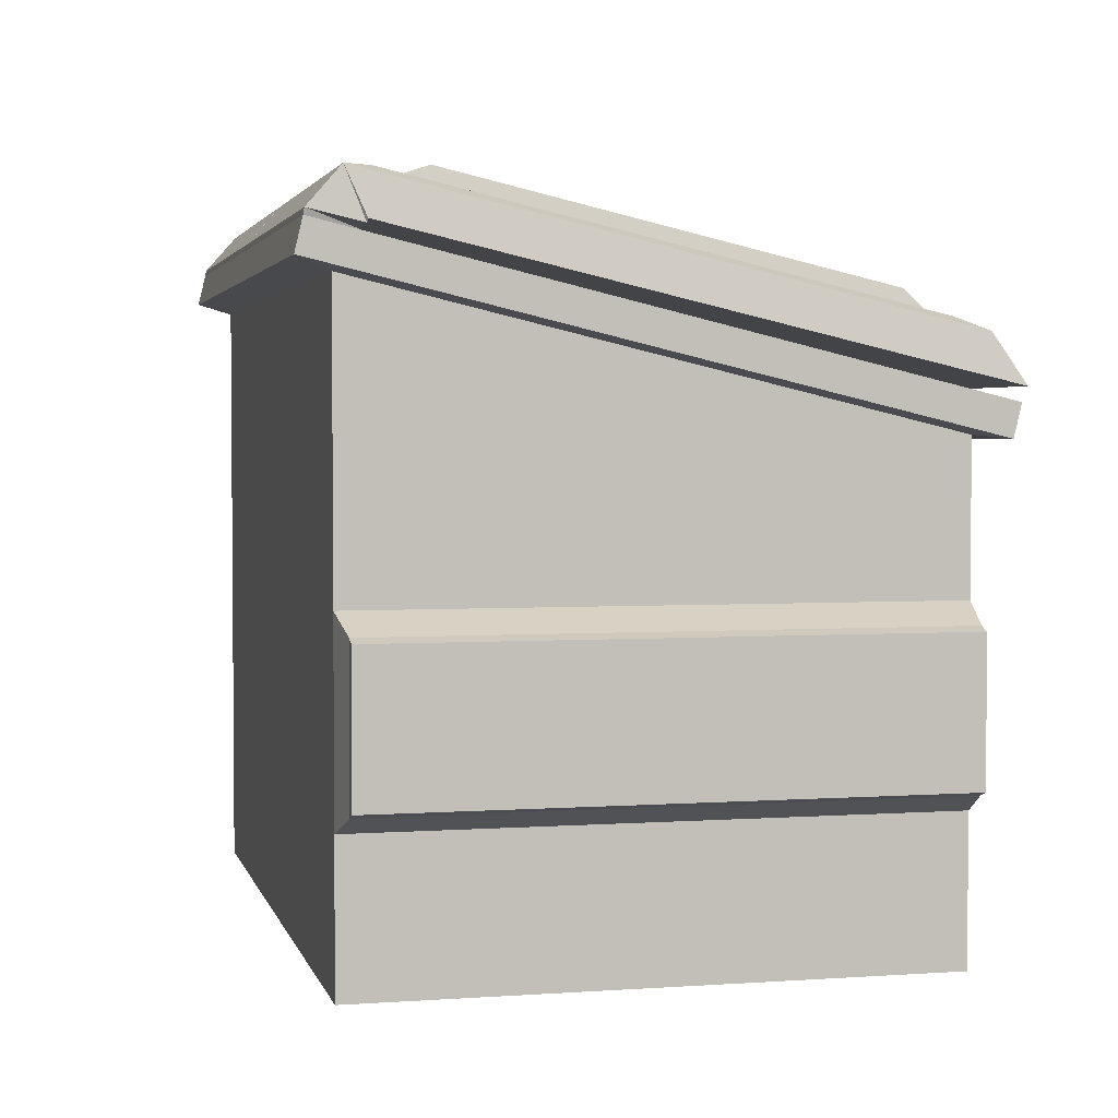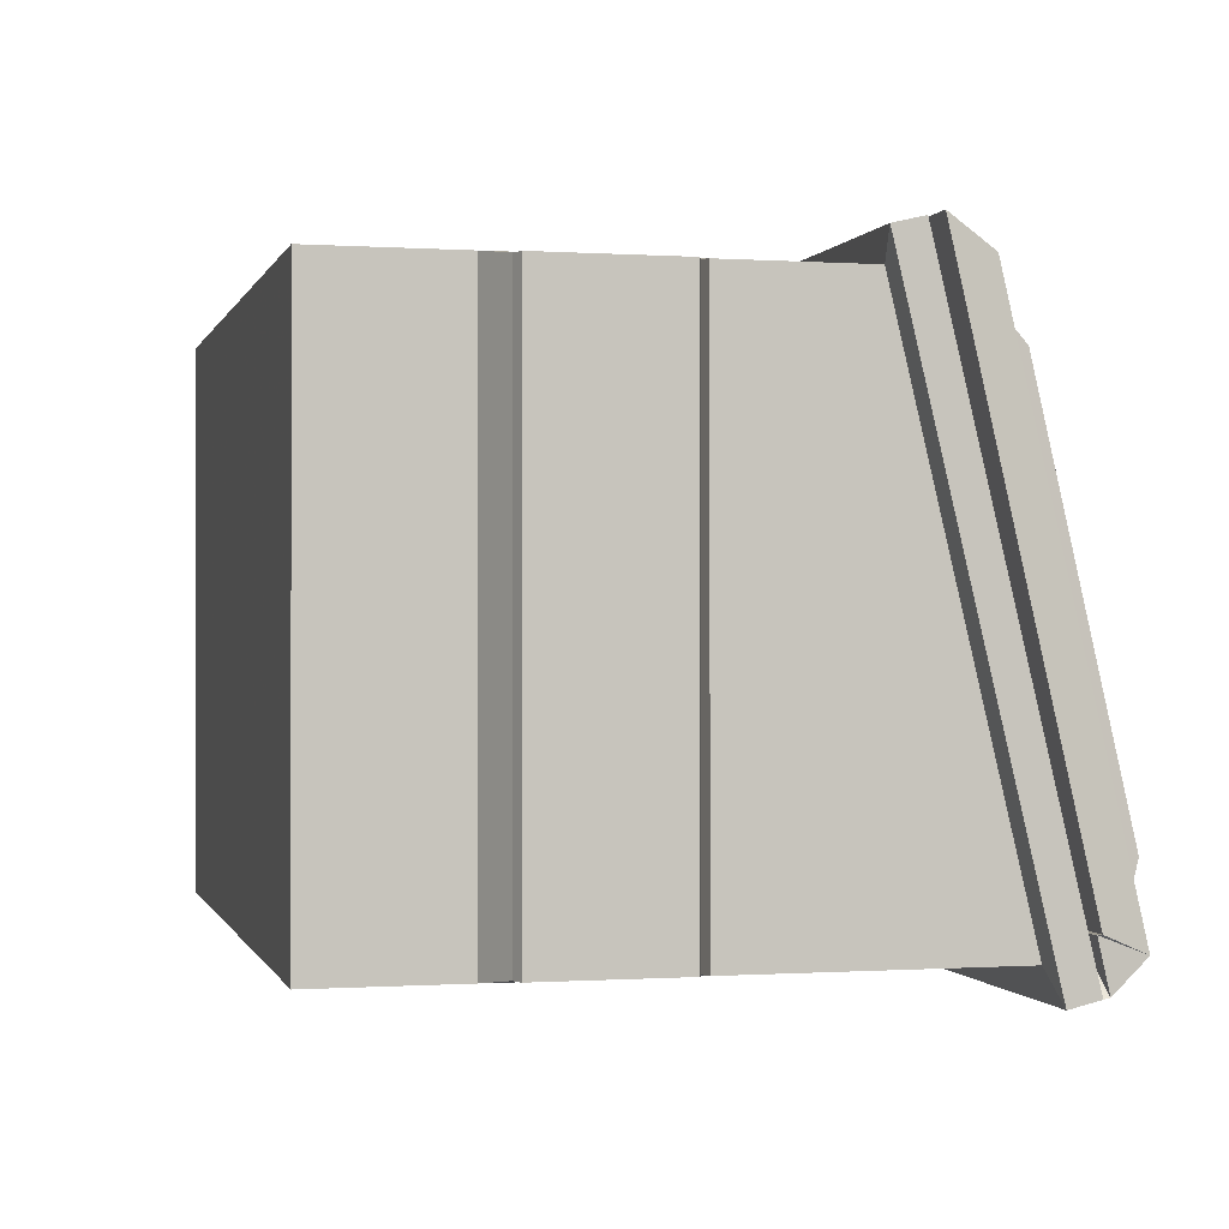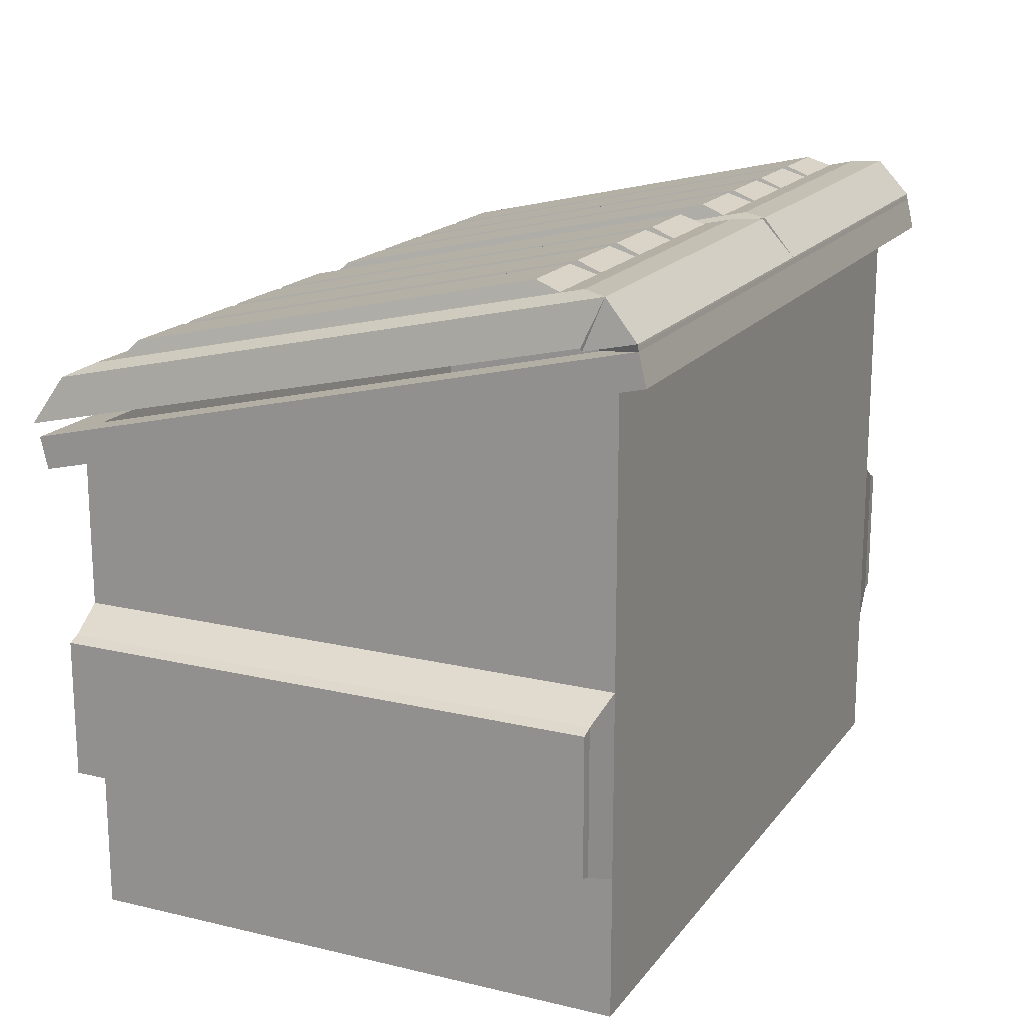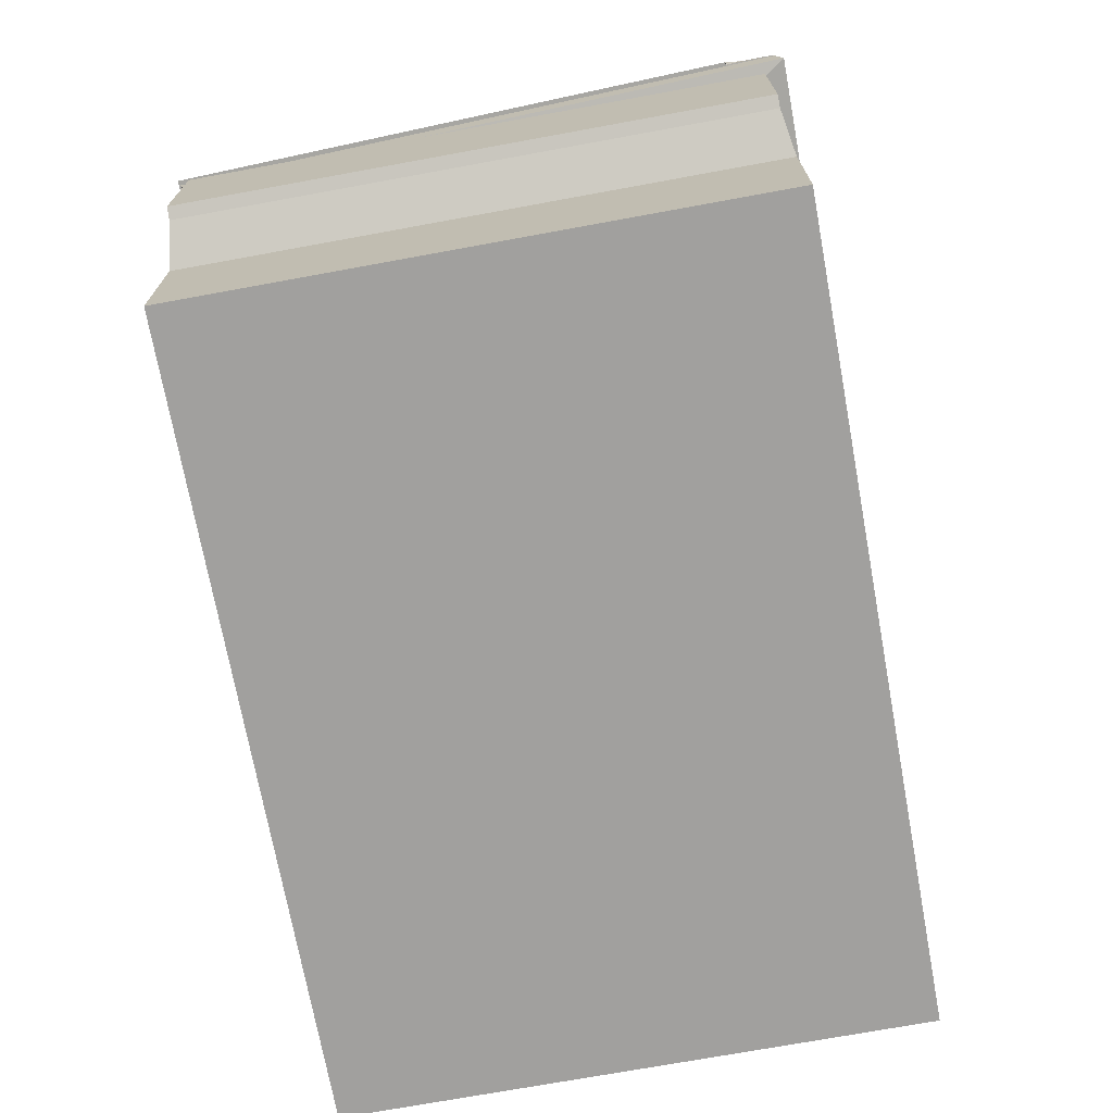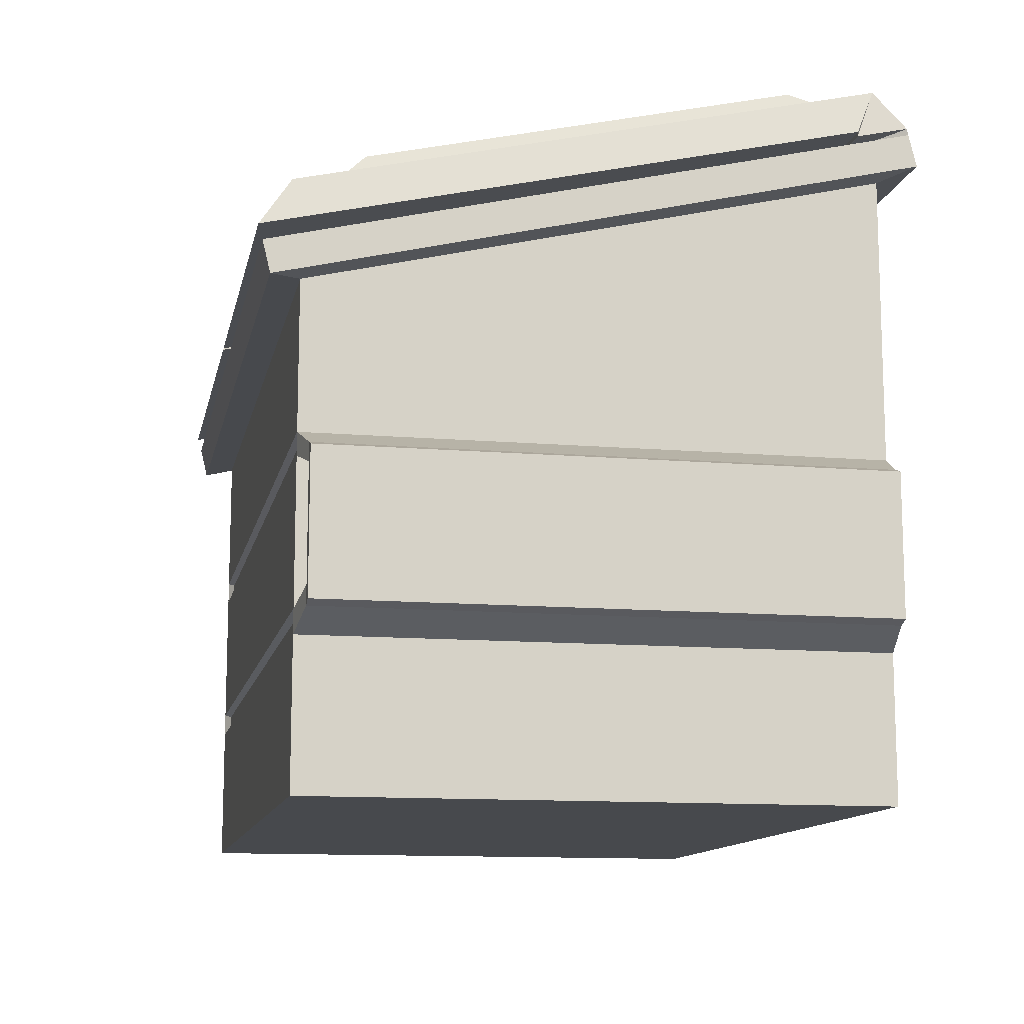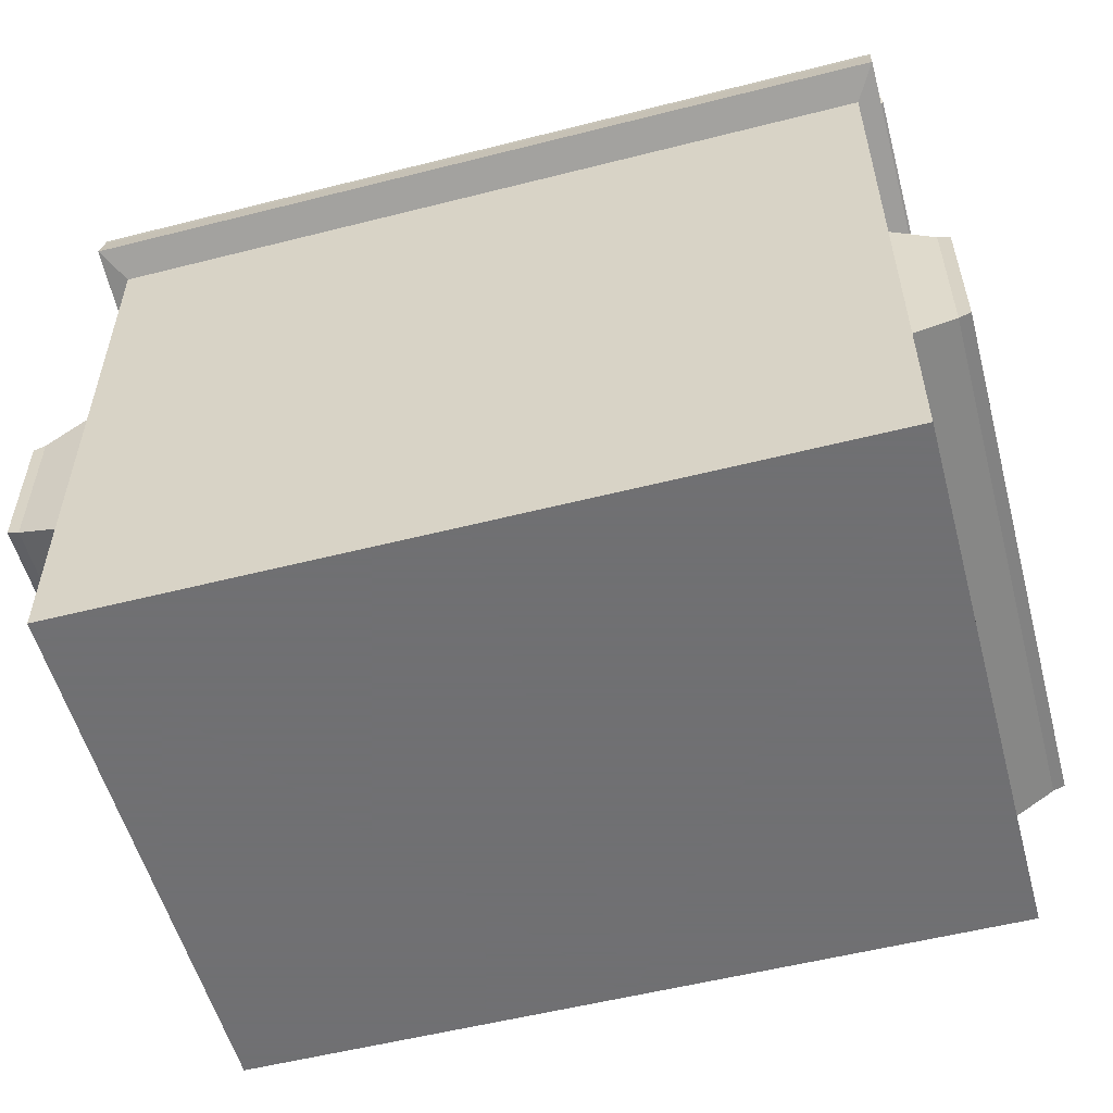
<metadata>
{"format":"obj","ext":"obj","renderer":"f3d","projection":"perspective","resolution":1024,"background":"white","views":[{"elev":2.9,"azim":-103.5,"up":"+Y"},{"elev":-0.3,"azim":76.0,"up":"+Z"},{"elev":17.6,"azim":115.1,"up":"+Y"},{"elev":-71.8,"azim":100.4,"up":"+Y"},{"elev":-12.2,"azim":78.6,"up":"+Y"},{"elev":-55.0,"azim":-165.0,"up":"+Y"}]}
</metadata>
<code>
o Cube
v 1.388 -0.6951 -1
v 1.388 -0.6951 1
v 1.388 -0.1867 -1
v 1.388 -0.1867 1
v 1.388 0.3937 -1
v 1.388 -0.1038 1
v 1.388 0.3937 1
v 1.388 -0.1038 -1
v 1.388 0.4731 -1
v 1.388 0.4731 1
v 1.388 1.465 -1
v 1.388 0.9886 1
v 1.467 1.507 -1.12
v 1.467 0.9764 1.106
v 1.467 1.62 -1.093
v 1.467 1.089 1.133
v 1.349 1.577 -0.9148
v 1.349 1.132 0.9542
v 1.349 -0.6339 -0.9148
v 1.349 -0.6322 0.9542
v 1.353 0.4054 0.9787
v 1.353 0.4614 0.9787
v 1.353 -0.1743 0.9787
v 1.353 -0.1162 0.9787
v 1.467 1.637 -1.09
v 1.349 1.592 -0.9118
v 1.467 1.642 -1.089
v 1.468 1.601 -0.9083
v 1.449 1.774 -0.9739
v 0.01268 1.774 -0.9739
v 1.477 1.614 -0.9062
v 0.009461 1.614 -0.9062
v 1.449 1.308 1.038
v 0.01268 1.308 1.038
v 1.477 1.138 1.148
v 0.009461 1.138 1.148
v 1.38 1.775 -0.877
v 0.08186 1.775 -0.877
v 1.38 1.355 0.9409
v 0.08186 1.355 0.9409
v 0.7307 1.355 0.9409
v 0.7307 1.775 -0.877
v 0.4149 1.775 -0.877
v 0.4149 1.355 0.9409
v 1.055 1.355 0.9409
v 1.055 1.775 -0.877
v 0.09814 1.755 -0.7881
v 0.09814 1.376 0.852
v 0.3986 1.755 -0.7881
v 0.3986 1.376 0.852
v 0.7153 1.376 0.8523
v 0.7153 1.755 -0.7885
v 0.4302 1.755 -0.7885
v 0.4302 1.376 0.8523
v 0.7468 1.376 0.8508
v 0.7468 1.755 -0.7869
v 1.039 1.376 0.8508
v 1.039 1.755 -0.7869
v 1.364 1.755 -0.7876
v 1.364 1.376 0.8515
v 1.071 1.376 0.8515
v 1.071 1.755 -0.7876
v 0.1122 1.785 -0.7003
v 0.1122 1.442 0.7865
v 0.3845 1.785 -0.7003
v 0.3845 1.442 0.7865
v 0.702 1.442 0.7867
v 0.702 1.785 -0.7004
v 0.4436 1.785 -0.7004
v 0.4436 1.442 0.7867
v 0.7606 1.442 0.7847
v 0.7606 1.785 -0.6985
v 1.025 1.442 0.7847
v 1.025 1.785 -0.6985
v 1.35 1.785 -0.6988
v 1.35 1.442 0.7851
v 1.085 1.442 0.7851
v 1.085 1.785 -0.6988
v 1.535 -0.1186 -0.9762
v 1.535 -0.1186 0.9762
v 1.535 0.3423 -0.9762
v 1.535 -0.05275 0.9762
v 1.535 0.3423 0.9762
v 1.535 -0.05275 -0.9762
v 1.535 0.4053 -0.9762
v 1.535 0.4053 0.9762
v 1.577 -0.103 -0.9762
v 1.577 -0.103 0.9762
v 1.577 0.3306 -0.9762
v 1.577 -0.04109 0.9762
v 1.577 0.3306 0.9762
v 1.577 -0.04109 -0.9762
v 1.577 0.3898 -0.9762
v 1.577 0.3898 0.9762
v 1.402 -0.09619 -0.1454
v 1.402 0.3861 -0.1454
v 1.521 -0.0467 -0.1692
v 1.521 0.3363 -0.1692
v -1.388 -0.6951 -1
v -1.388 -0.6951 1
v -1.388 -0.1867 -1
v -1.388 -0.1867 1
v -1.388 0.3937 -1
v -1.388 -0.1038 1
v -1.388 0.3937 1
v -1.388 -0.1038 -1
v 0 -0.6951 -1
v 0 -0.1038 1
v 0 -0.1038 -1
v 0 -0.1867 -1
v 0 -0.1867 1
v 0 -0.6951 1
v 0 0.3937 1
v 0 0.3937 -1
v -1.388 0.4731 -1
v -1.388 0.4731 1
v 0 0.4731 1
v 0 0.4731 -1
v -1.388 1.465 -1
v -1.388 0.9886 1
v 0 0.9886 1
v 0 1.465 -1
v -1.467 1.507 -1.12
v -1.467 0.9764 1.106
v 0 0.9764 1.106
v 0 1.507 -1.12
v -1.467 1.62 -1.093
v -1.467 1.089 1.133
v 0 1.089 1.133
v 0 1.62 -1.093
v -1.349 1.577 -0.9148
v -1.349 1.132 0.9542
v 0 1.132 0.9542
v 0 1.577 -0.9148
v -1.349 -0.6339 -0.9148
v -1.349 -0.6322 0.9542
v 0 -0.6322 0.9542
v 0 -0.6339 -0.9148
v -1.353 0.4054 0.9787
v 0 0.4054 0.9787
v -1.353 0.4614 0.9787
v 0 0.4614 0.9787
v -1.353 -0.1743 0.9787
v -1.353 -0.1162 0.9787
v 0 -0.1162 0.9787
v 0 -0.1743 0.9787
v -1.467 1.637 -1.09
v 0 1.637 -1.09
v -1.349 1.592 -0.9118
v 0 1.592 -0.9118
v -1.467 1.642 -1.089
v 0 1.642 -1.089
v -1.468 1.601 -0.9083
v 0 1.601 -0.9083
v -1.449 1.774 -0.9739
v -0.01268 1.774 -0.9739
v -1.477 1.614 -0.9062
v -0.009461 1.614 -0.9062
v -1.449 1.308 1.038
v -0.01268 1.308 1.038
v -1.477 1.138 1.148
v -0.009461 1.138 1.148
v -1.38 1.775 -0.877
v -0.08186 1.775 -0.877
v -1.38 1.355 0.9409
v -0.08186 1.355 0.9409
v -0.7307 1.355 0.9409
v -0.7307 1.775 -0.877
v -0.4149 1.775 -0.877
v -0.4149 1.355 0.9409
v -1.055 1.355 0.9409
v -1.055 1.775 -0.877
v -0.09814 1.755 -0.7881
v -0.09814 1.376 0.852
v -0.3986 1.755 -0.7881
v -0.3986 1.376 0.852
v -0.7153 1.376 0.8523
v -0.7153 1.755 -0.7885
v -0.4302 1.755 -0.7885
v -0.4302 1.376 0.8523
v -0.7468 1.376 0.8508
v -0.7468 1.755 -0.7869
v -1.039 1.376 0.8508
v -1.039 1.755 -0.7869
v -1.364 1.755 -0.7876
v -1.364 1.376 0.8515
v -1.071 1.376 0.8515
v -1.071 1.755 -0.7876
v -0.1122 1.785 -0.7003
v -0.1122 1.442 0.7865
v -0.3845 1.785 -0.7003
v -0.3845 1.442 0.7865
v -0.702 1.442 0.7867
v -0.702 1.785 -0.7004
v -0.4436 1.785 -0.7004
v -0.4436 1.442 0.7867
v -0.7606 1.442 0.7847
v -0.7606 1.785 -0.6985
v -1.025 1.442 0.7847
v -1.025 1.785 -0.6985
v -1.35 1.785 -0.6988
v -1.35 1.442 0.7851
v -1.085 1.442 0.7851
v -1.085 1.785 -0.6988
v -1.535 -0.1186 -0.9762
v -1.535 -0.1186 0.9762
v -1.535 0.3423 -0.9762
v -1.535 -0.05275 0.9762
v -1.535 0.3423 0.9762
v -1.535 -0.05275 -0.9762
v -1.535 0.4053 -0.9762
v -1.535 0.4053 0.9762
v -1.577 -0.103 -0.9762
v -1.577 -0.103 0.9762
v -1.577 0.3306 -0.9762
v -1.577 -0.04109 0.9762
v -1.577 0.3306 0.9762
v -1.577 -0.04109 -0.9762
v -1.577 0.3898 -0.9762
v -1.577 0.3898 0.9762
v -1.402 -0.09619 -0.1454
v -1.402 0.3861 -0.1454
v -1.521 -0.0467 -0.1692
v -1.521 0.3363 -0.1692
f 113 7 21 140
f 1 3 4 2
f 11 12 10 9
f 114 5 8 109
f 97 95 6 82
f 6 4 80 82
f 1 2 112 107
f 111 4 23 146
f 84 79 3 8
f 109 8 3 110
f 3 1 107 110
f 108 6 7 113
f 2 4 111 112
f 118 9 5 114
f 121 12 14 125
f 117 10 12 121
f 122 11 9 118
f 15 16 14 13
f 126 13 11 122
f 13 14 12 11
f 17 18 16 15
f 125 14 16 129
f 130 15 13 126
f 133 18 20 137
f 129 16 18 133
f 25 26 17 15
f 19 138 137 20
f 138 19 17 134
f 19 20 18 17
f 140 21 22 142
f 22 21 7 10
f 142 22 10 117
f 146 23 24 145
f 145 24 6 108
f 24 23 4 6
f 150 26 28 154
f 134 17 26 150
f 148 25 15 130
f 154 28 31 32
f 27 28 26 25
f 152 27 25 148
f 33 35 31 29
f 29 31 28 27
f 152 154 32 30
f 30 29 27 152
f 36 35 33 34
f 30 32 36 34
f 37 39 33 29
f 32 31 35 36
f 50 48 40 44
f 38 29 30
f 38 37 29
f 38 43 37
f 43 42 37
f 42 46 37
f 40 38 30 34
f 34 44 40
f 34 41 44
f 34 45 41
f 34 39 45
f 34 33 39
f 46 42 56 58
f 53 52 42 43
f 62 59 37 46
f 66 64 48 50
f 43 38 47 49
f 49 50 44 43
f 48 47 38 40
f 74 73 57 58
f 44 41 51 54
f 43 44 54 53
f 52 51 41 42
f 61 60 76 77
f 58 57 45 46
f 42 41 55 56
f 57 55 41 45
f 64 63 47 48
f 45 39 60 61
f 46 45 61 62
f 59 60 39 37
f 64 66 65 63
f 70 67 68 69
f 71 73 74 72
f 77 76 75 78
f 75 76 60 59
f 68 67 51 52
f 49 47 63 65
f 62 61 77 78
f 69 68 52 53
f 65 66 50 49
f 56 55 71 72
f 54 51 67 70
f 73 71 55 57
f 53 54 70 69
f 78 75 59 62
f 58 56 72 74
f 84 81 89 92
f 81 85 93 89
f 90 91 83 82
f 9 10 86 85
f 5 9 85 81
f 79 80 4 3
f 10 7 83 86
f 8 5 81 84
f 89 91 90 92
f 93 94 91 89
f 92 90 88 87
f 82 80 88 90
f 86 83 91 94
f 85 86 94 93
f 92 87 79 84
f 87 88 80 79
f 97 98 96 95
f 83 7 96 98
f 95 96 7 6
f 82 83 98 97
f 113 140 139 105
f 99 100 102 101
f 119 115 116 120
f 114 109 106 103
f 223 208 104 221
f 104 208 206 102
f 99 107 112 100
f 111 146 143 102
f 210 106 101 205
f 109 110 101 106
f 101 110 107 99
f 108 113 105 104
f 100 112 111 102
f 118 114 103 115
f 121 125 124 120
f 117 121 120 116
f 122 118 115 119
f 127 123 124 128
f 126 122 119 123
f 123 119 120 124
f 131 127 128 132
f 125 129 128 124
f 130 126 123 127
f 133 137 136 132
f 129 133 132 128
f 147 127 131 149
f 135 136 137 138
f 138 134 131 135
f 135 131 132 136
f 140 142 141 139
f 141 116 105 139
f 142 117 116 141
f 146 145 144 143
f 145 108 104 144
f 144 104 102 143
f 150 154 153 149
f 134 150 149 131
f 148 130 127 147
f 154 158 157 153
f 151 147 149 153
f 152 148 147 151
f 159 155 157 161
f 155 151 153 157
f 152 156 158 154
f 156 152 151 155
f 162 160 159 161
f 156 160 162 158
f 163 155 159 165
f 158 162 161 157
f 176 170 166 174
f 156 155 163
f 164 156 163
f 164 163 172
f 164 172 168
f 164 168 169
f 166 160 156 164
f 171 165 159
f 167 171 159
f 170 167 159
f 166 170 159
f 160 166 159
f 172 184 182 168
f 179 169 168 178
f 188 172 163 185
f 192 176 174 190
f 169 175 173 164
f 175 169 170 176
f 174 166 164 173
f 200 184 183 199
f 170 180 177 167
f 169 179 180 170
f 178 168 167 177
f 187 203 202 186
f 184 172 171 183
f 168 182 181 167
f 183 171 167 181
f 190 174 173 189
f 171 187 186 165
f 172 188 187 171
f 185 163 165 186
f 190 189 191 192
f 196 195 194 193
f 197 198 200 199
f 203 204 201 202
f 201 185 186 202
f 194 178 177 193
f 175 191 189 173
f 188 204 203 187
f 195 179 178 194
f 191 175 176 192
f 182 198 197 181
f 180 196 193 177
f 199 183 181 197
f 179 195 196 180
f 204 188 185 201
f 184 200 198 182
f 210 218 215 207
f 207 215 219 211
f 216 208 209 217
f 115 211 212 116
f 103 207 211 115
f 205 101 102 206
f 116 212 209 105
f 106 210 207 103
f 215 218 216 217
f 219 215 217 220
f 218 213 214 216
f 208 216 214 206
f 212 220 217 209
f 211 219 220 212
f 218 210 205 213
f 213 205 206 214
f 223 221 222 224
f 209 224 222 105
f 221 104 105 222
f 208 223 224 209

</code>
